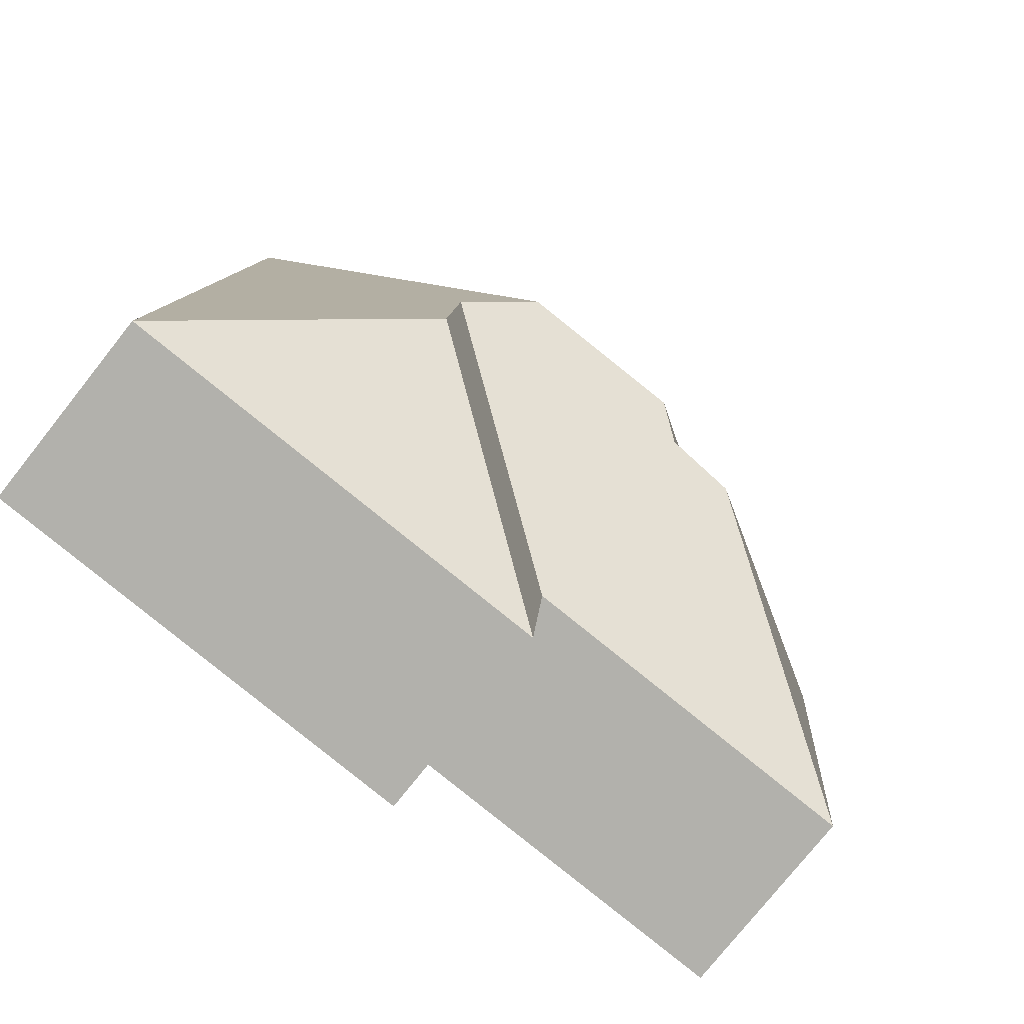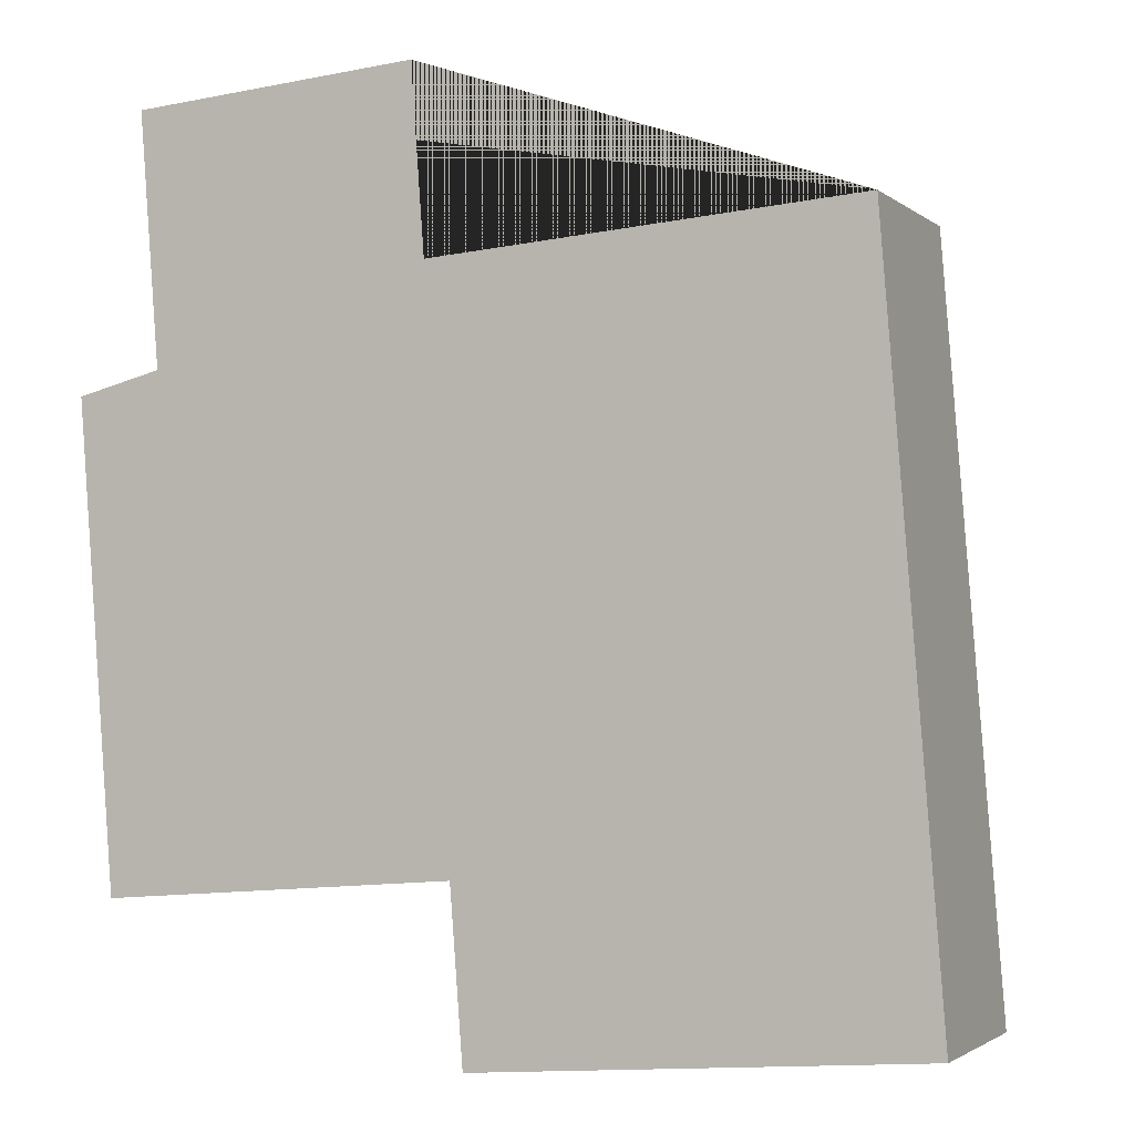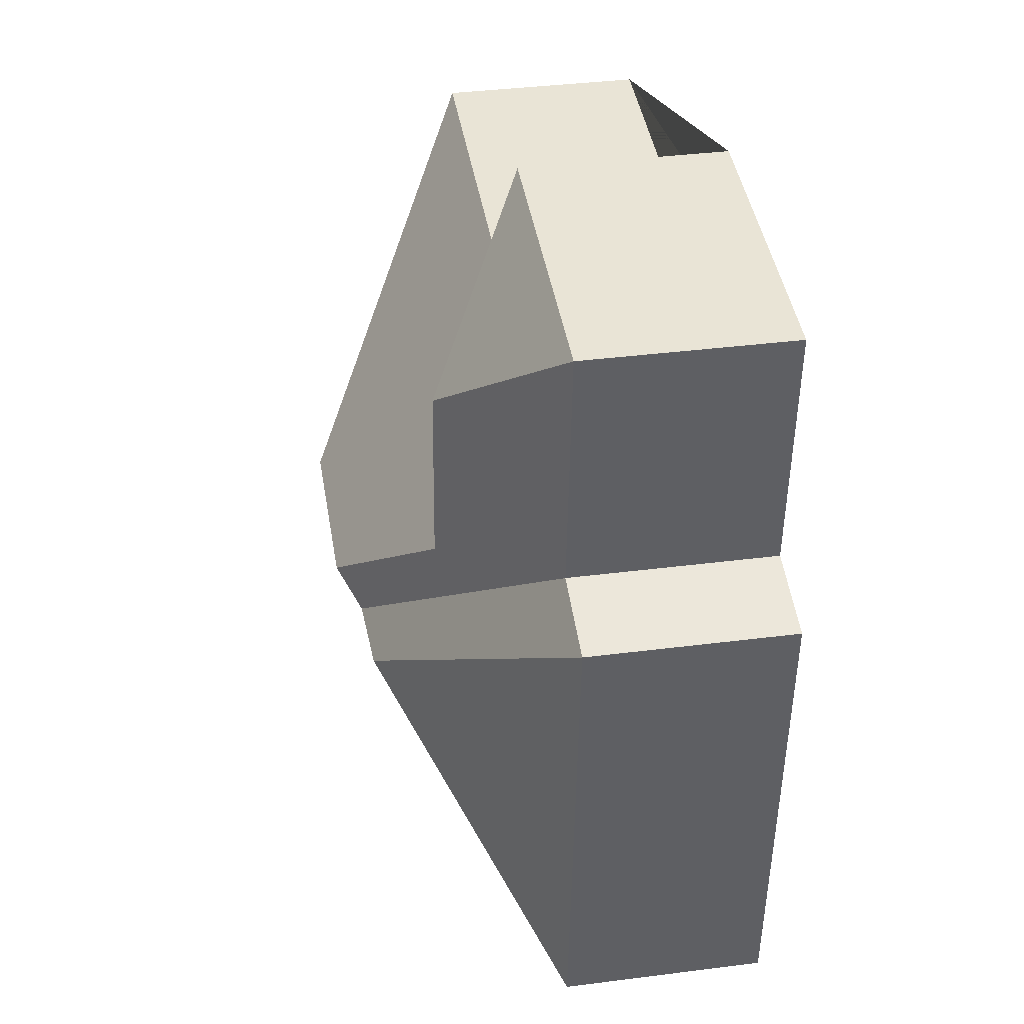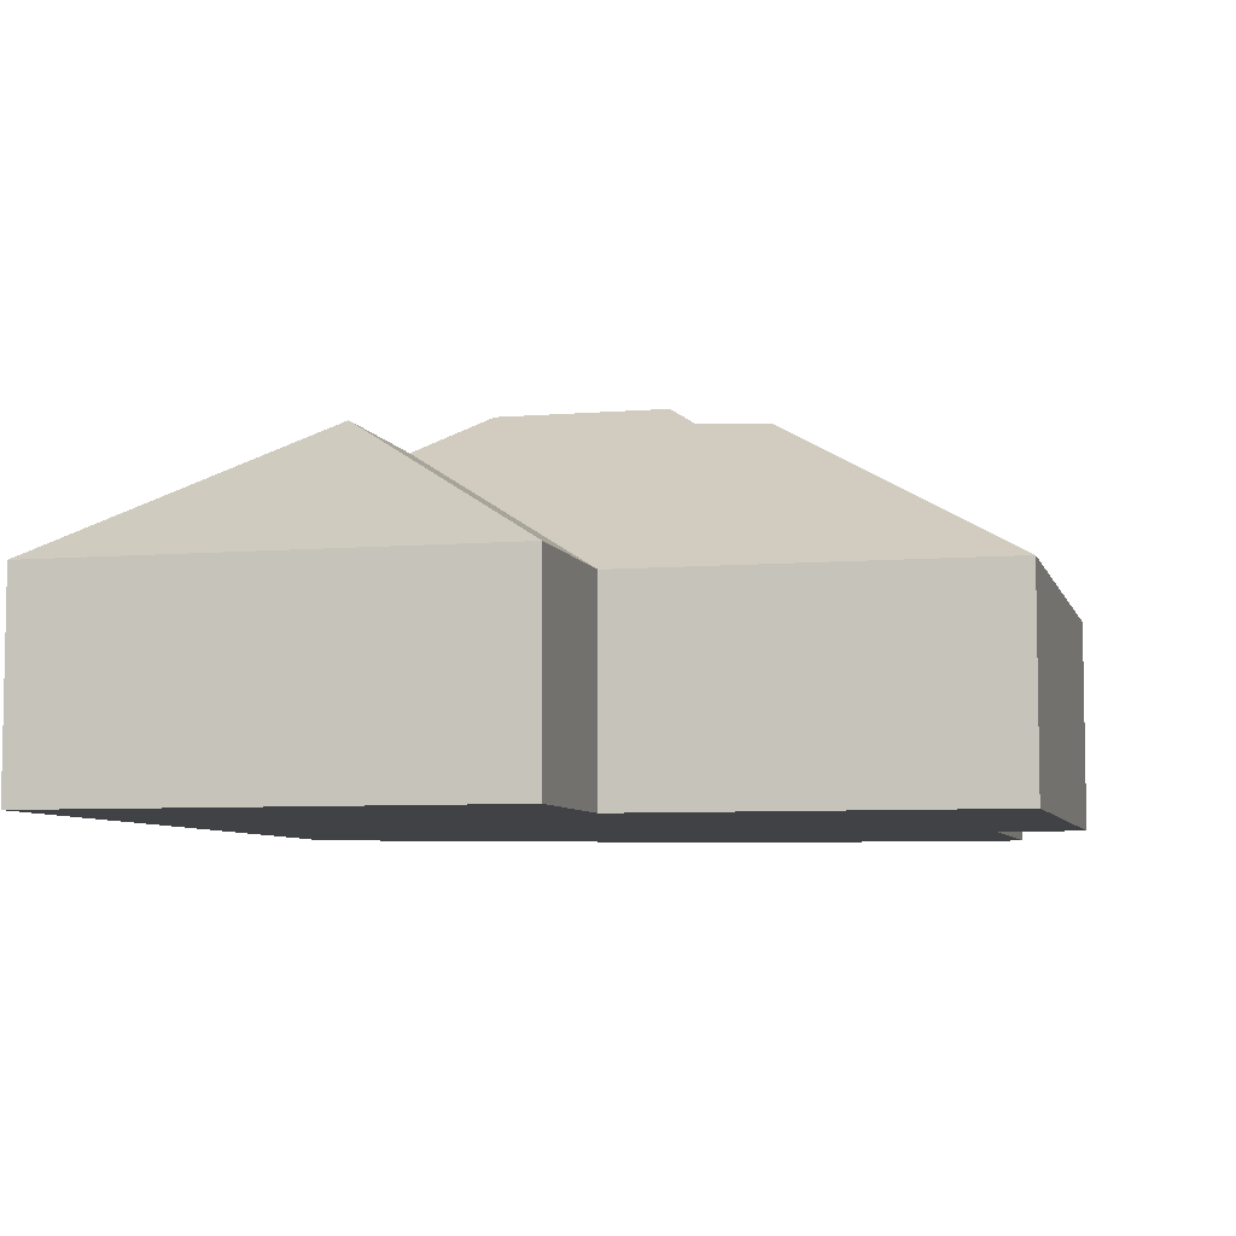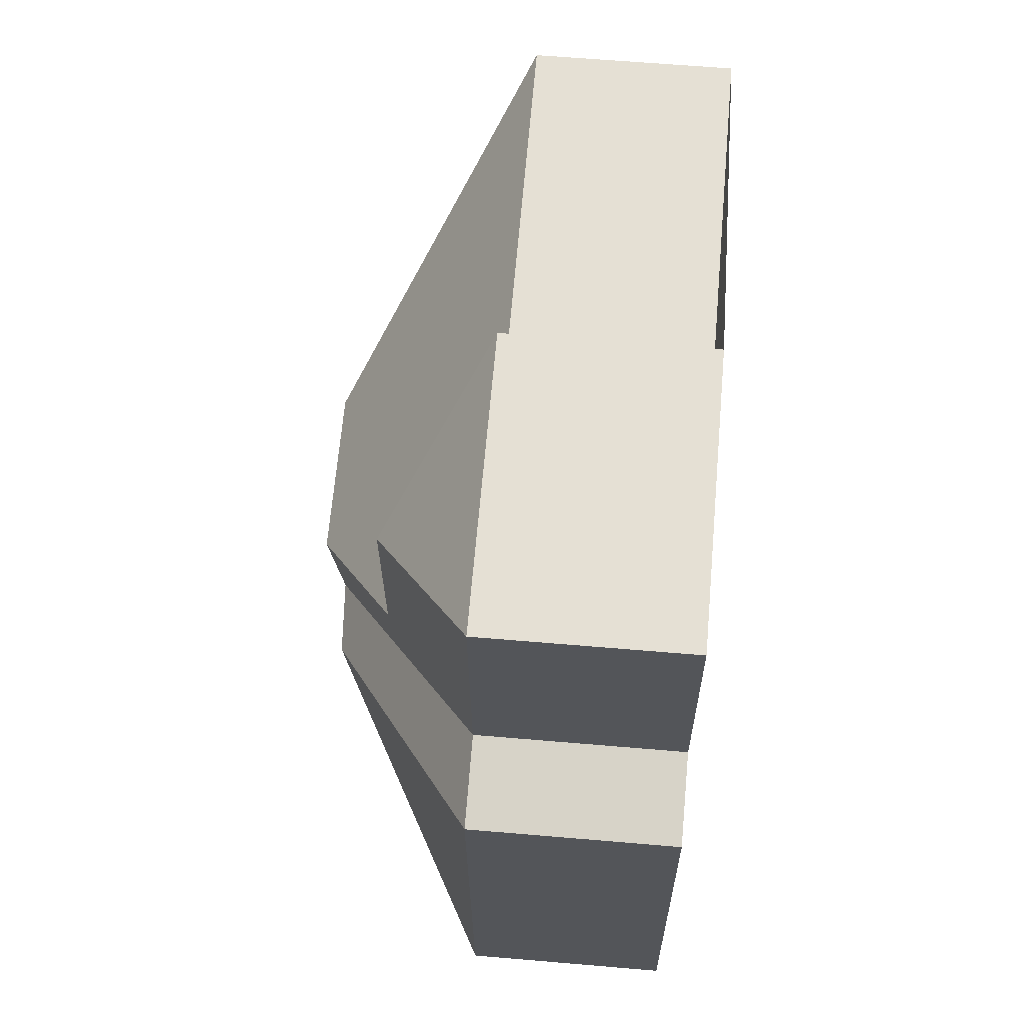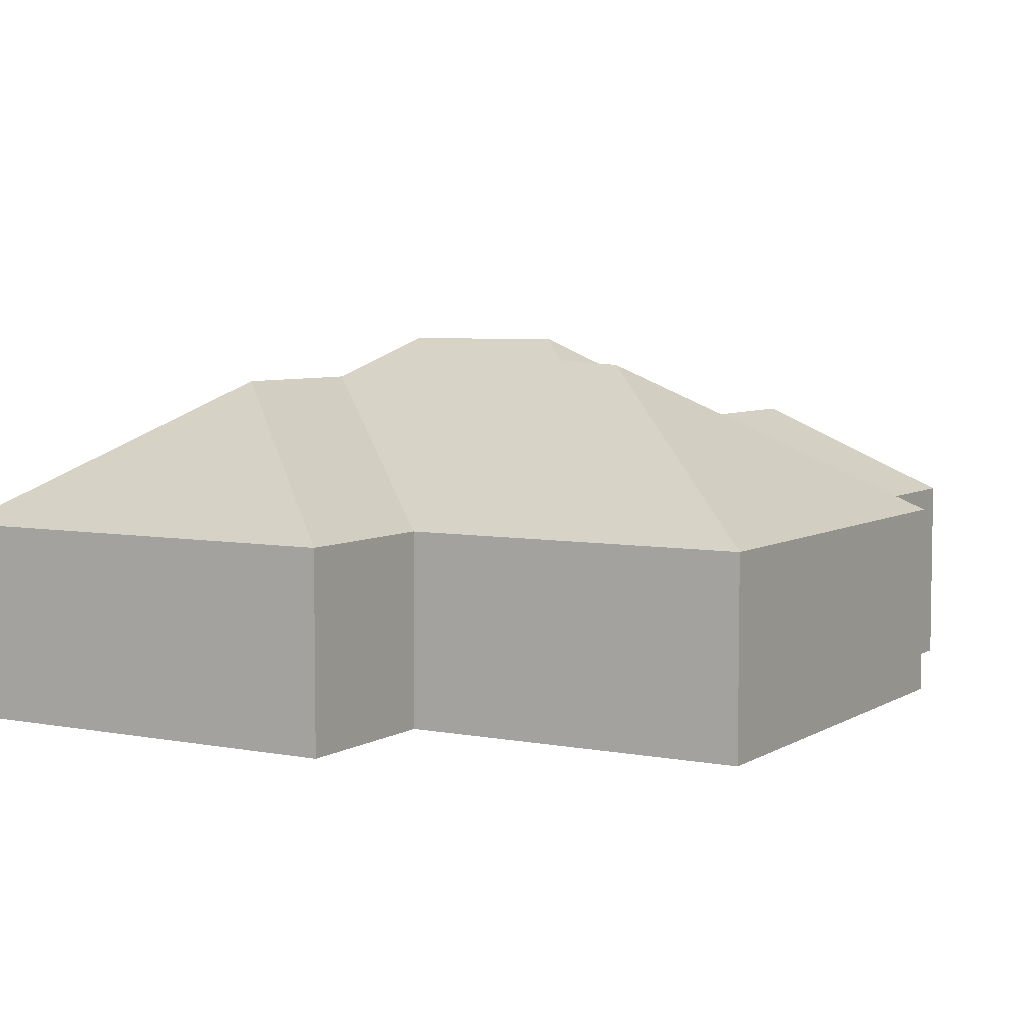
<metadata>
{"format":"obj","ext":"obj","renderer":"f3d","projection":"perspective","resolution":1024,"background":"white","views":[{"elev":-76.8,"azim":141.6,"up":"+Z"},{"elev":-2.2,"azim":23.2,"up":"+Z"},{"elev":37.8,"azim":-99.3,"up":"+Z"},{"elev":-6.6,"azim":-170.5,"up":"+Y"},{"elev":61.2,"azim":-85.0,"up":"+Z"},{"elev":5.5,"azim":-153.9,"up":"+Y"}]}
</metadata>
<code>
o CG10_500_040072_0010
v 310.3 75 -72.93
v 331.6 75 -346.5
v 241.9 128.9 -208.9
v 246.8 128.9 -271.7
v 216.7 145 -186.9
v 145.2 75 -16.15
v 150.3 75 -85.04
v 153.3 145 -191.8
v 160.5 75 -295.7
v 165.4 75 -359.5
v 142.4 136.9 -204.7
v 115.8 135.5 -208.9
v 96.66 112.6 -76.56
v 102 112.5 -146
v 37.4 75 -24.59
v 44.75 75 -118.3
v 12.83 75 -126.5
v 26.9 75 -306.1
v 310.3 0 -72.93
v 331.6 0 -346.5
v 165.4 0 -359.5
v 160.5 0 -295.7
v 26.9 0 -306.1
v 12.83 0 -126.5
v 44.75 0 -118.3
v 37.4 0 -24.59
v 145.2 0 -16.15
v 150.3 0 -85.04
f 15 6 13
f 6 7 14 13
f 7 1 5 8 14
f 1 2 4 3 5
f 10 4 2
f 10 9 3 4
f 9 18 12 11 8 5 3
f 18 17 12
f 17 16 11 12
f 16 15 13 14 8 11
f 19 20 21 22 23 24 25 26 27 28
f 1 19 20 2
f 2 20 21 10
f 10 21 22 9
f 9 22 23 18
f 18 23 24 17
f 17 24 25 16
f 16 25 26 15
f 15 26 27 6
f 6 27 28 7
f 7 28 19 1

</code>
